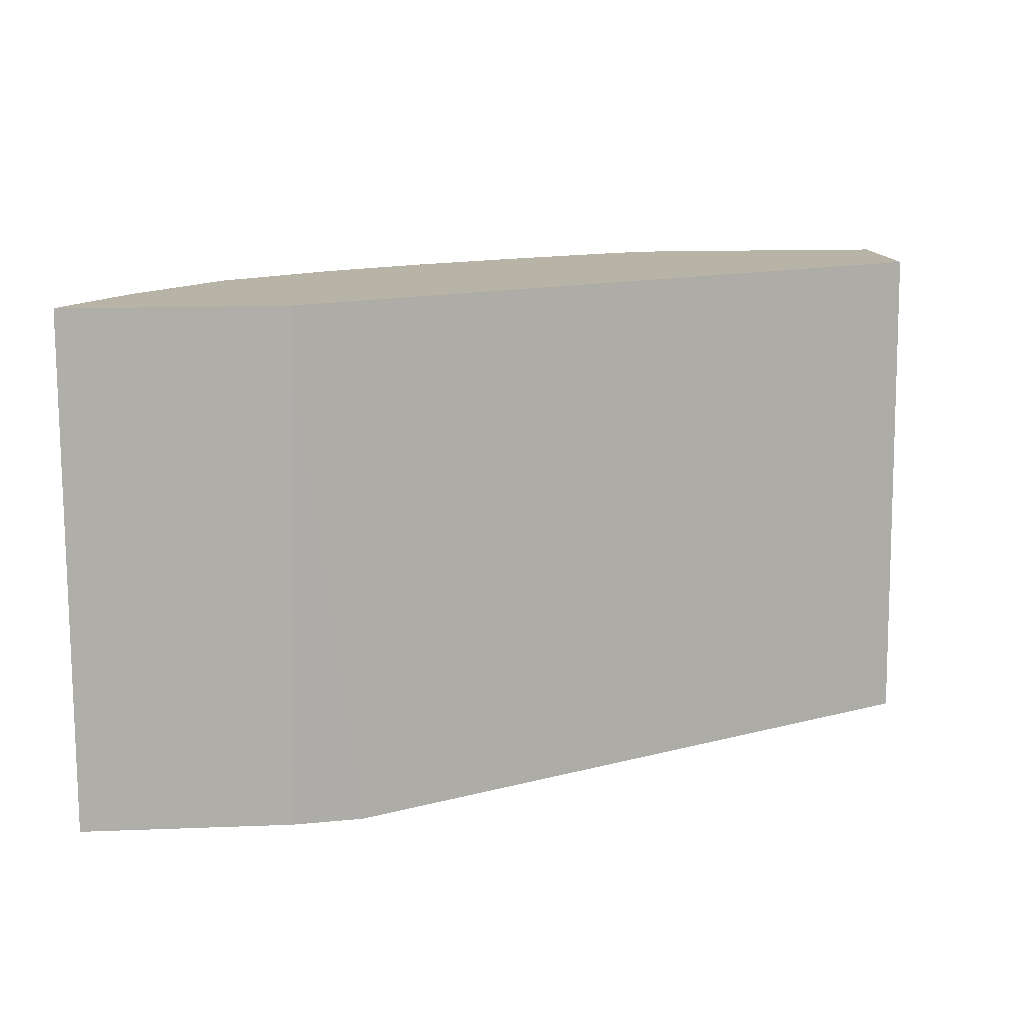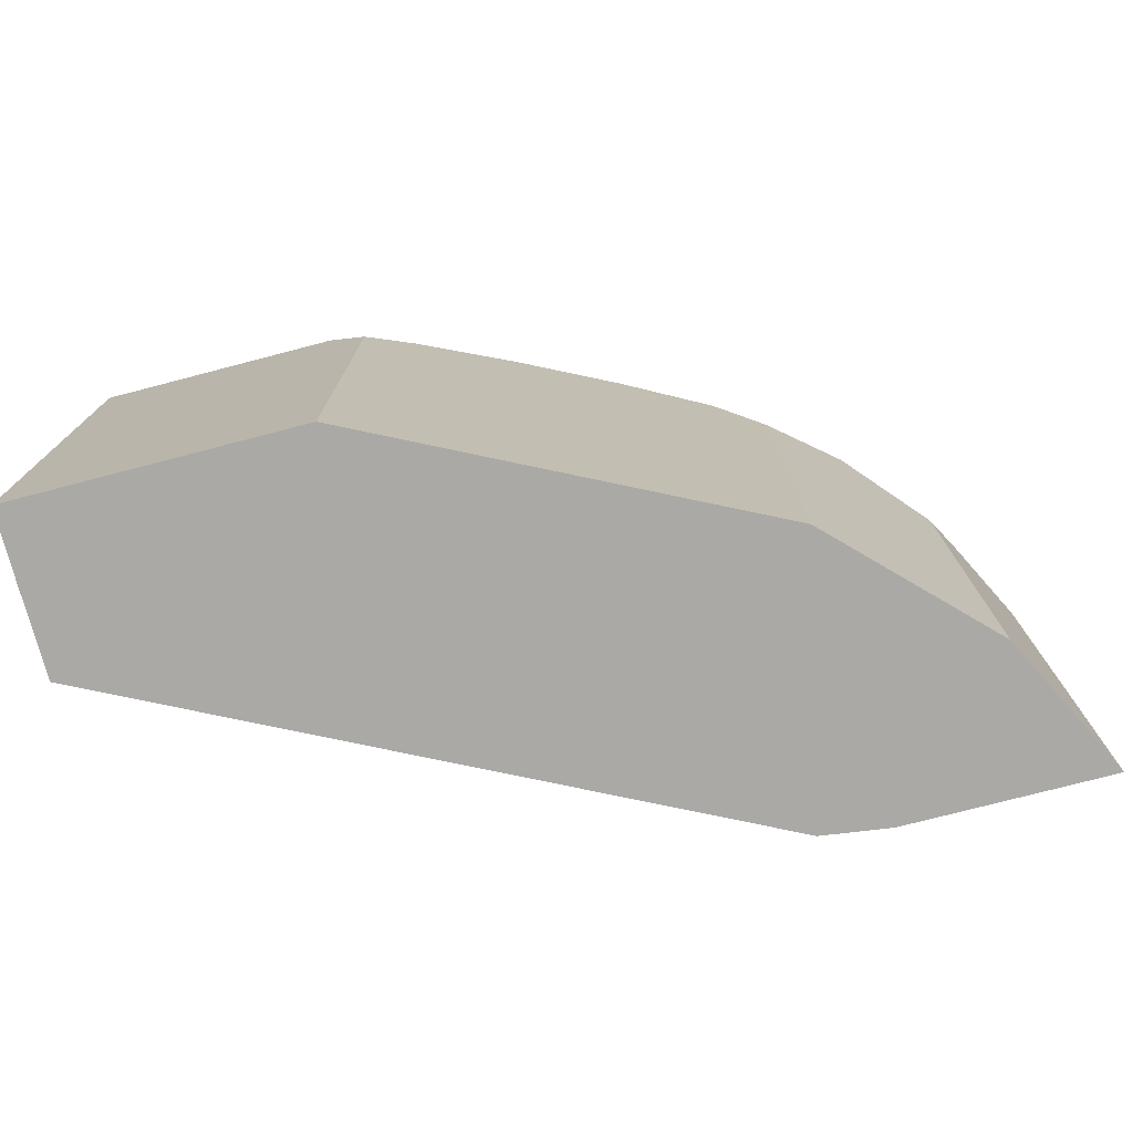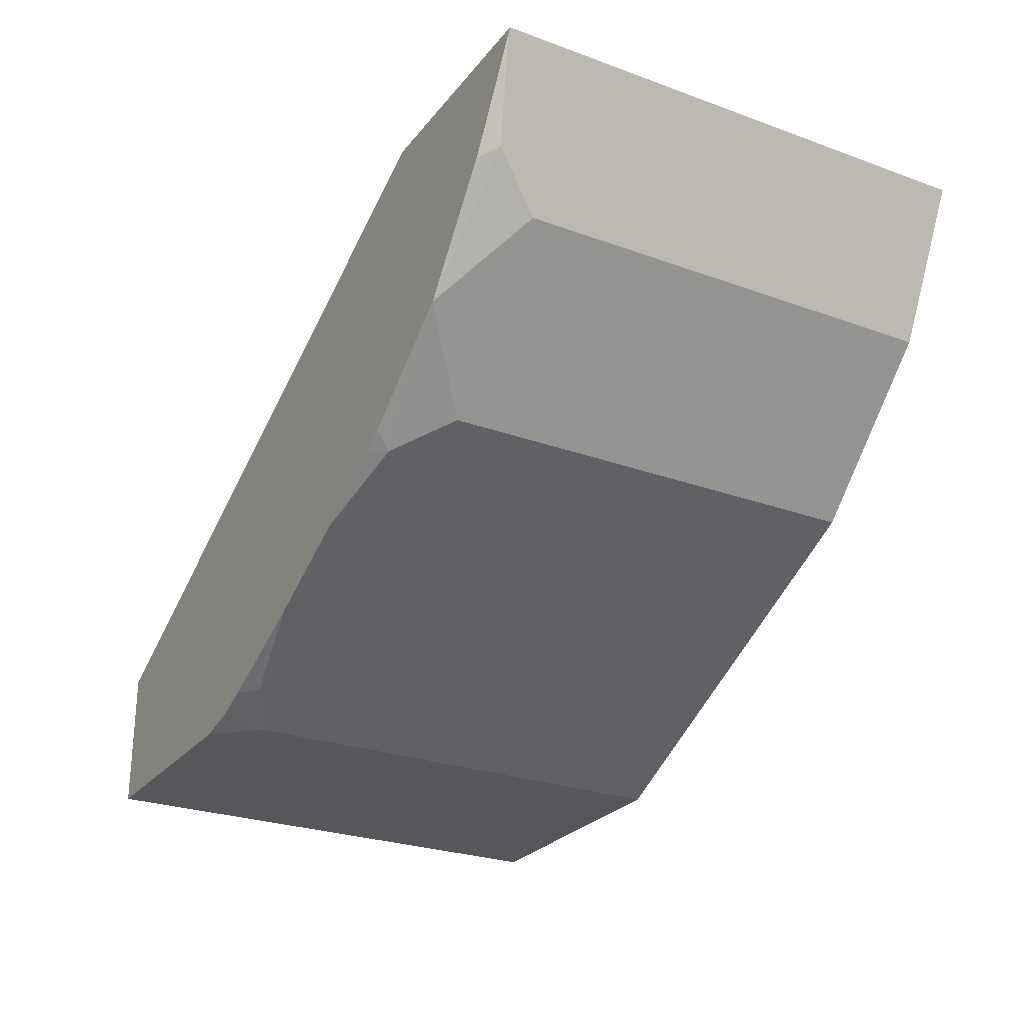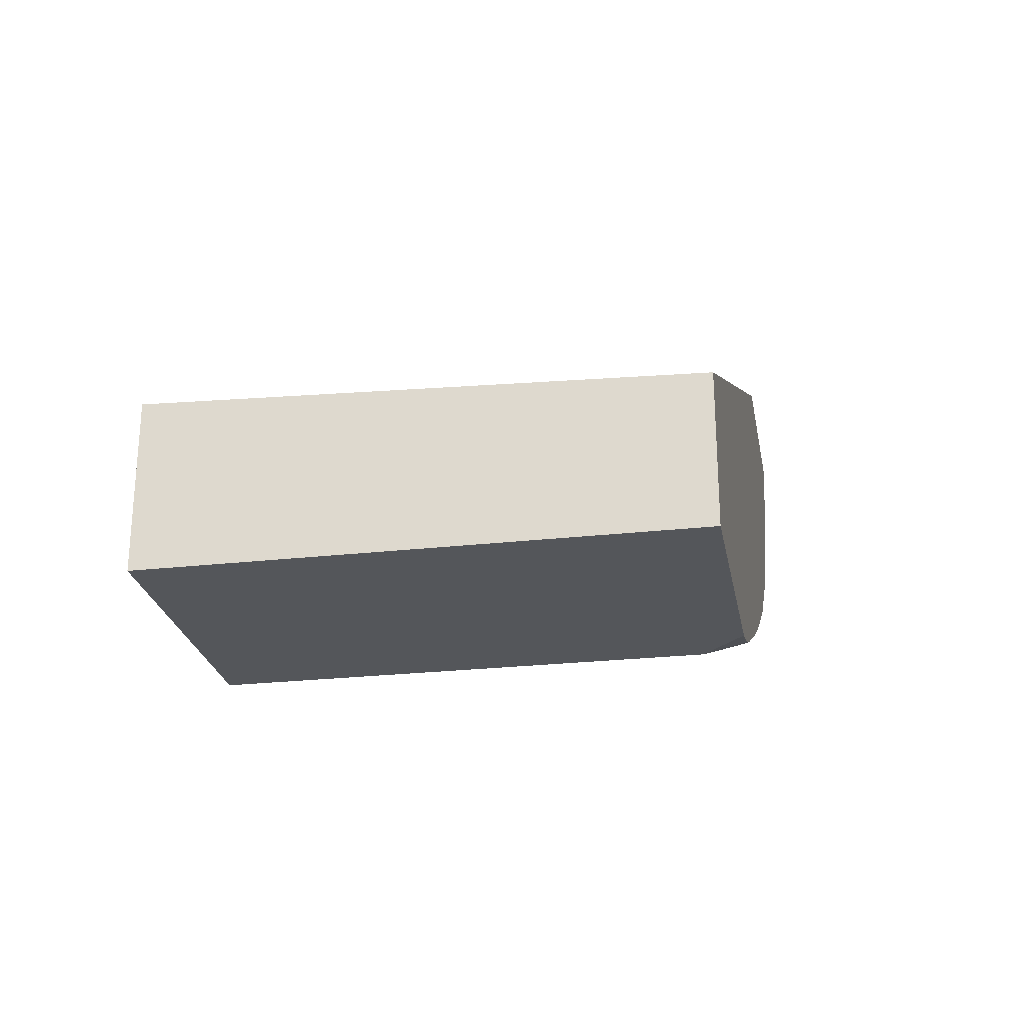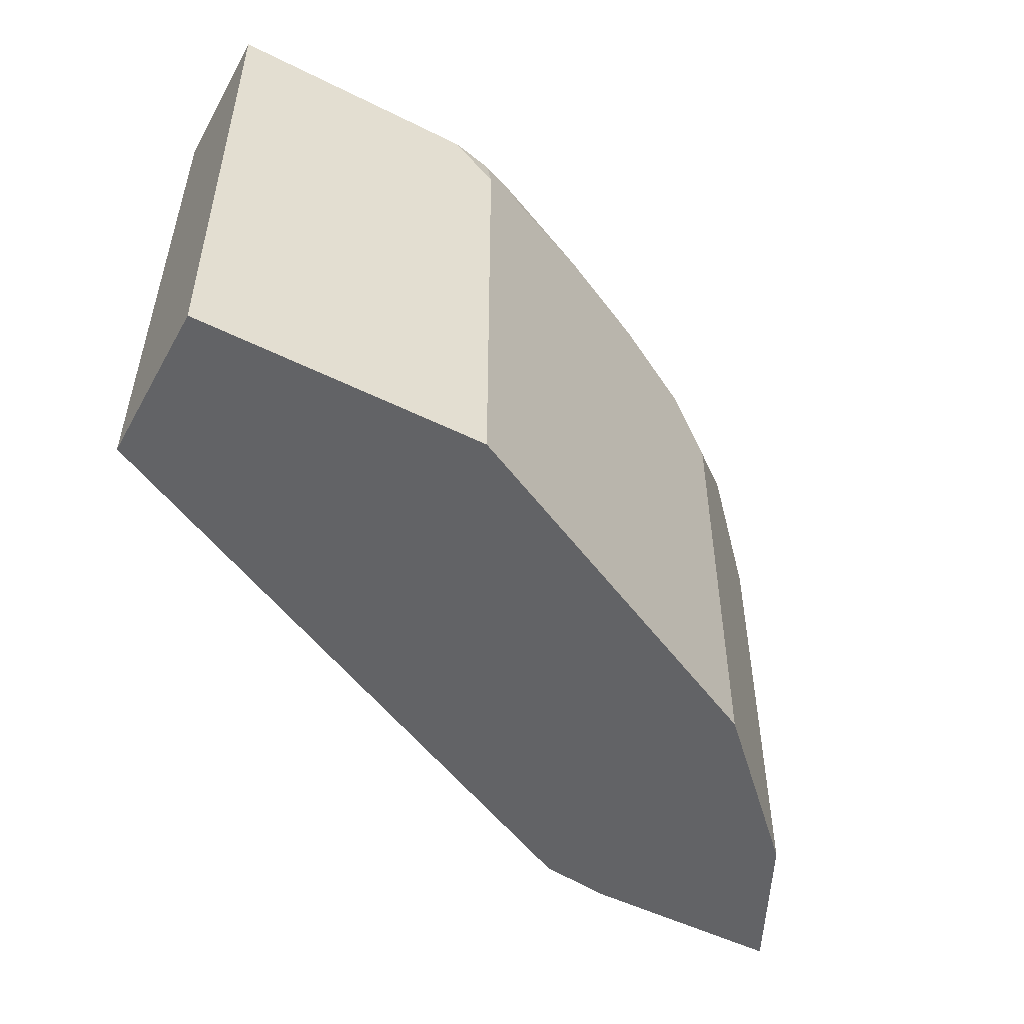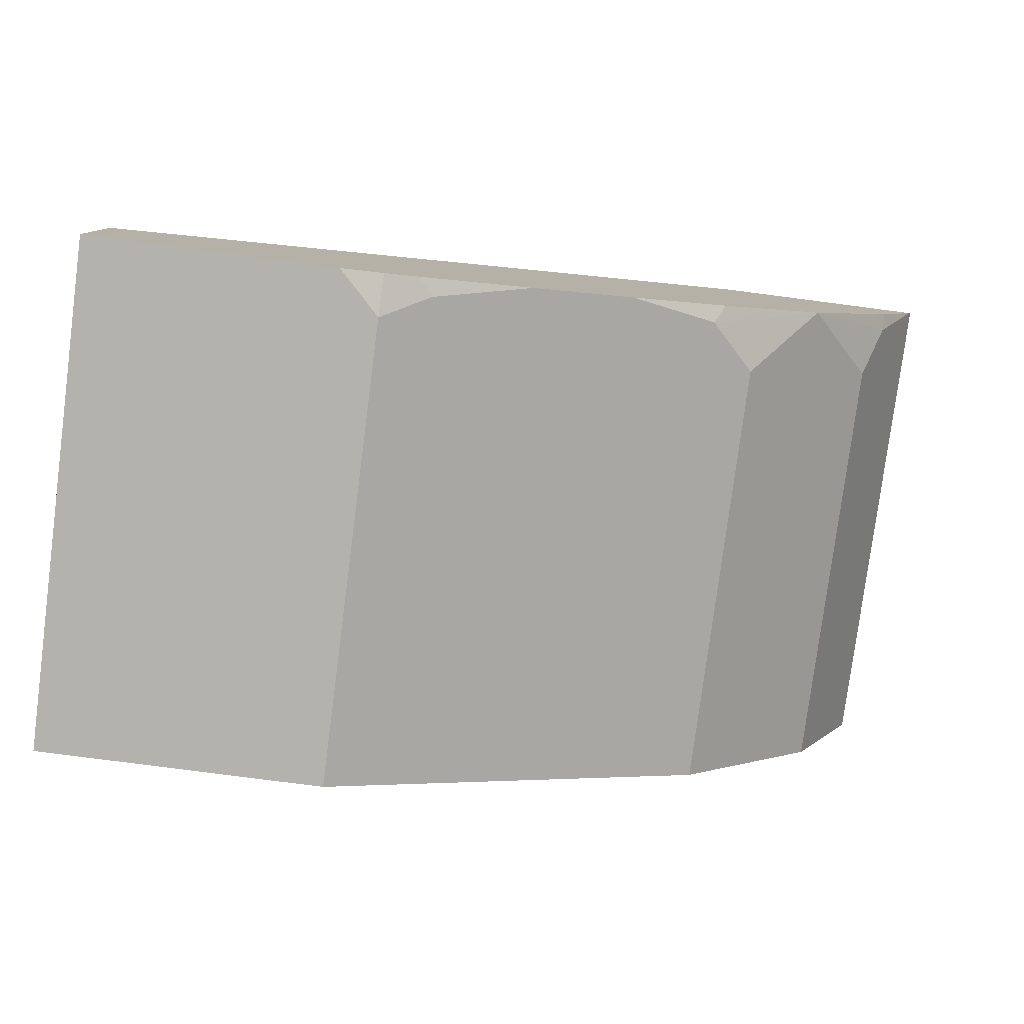
<metadata>
{"format":"obj","ext":"obj","renderer":"f3d","projection":"perspective","resolution":1024,"background":"white","views":[{"elev":12.9,"azim":-5.2,"up":"+Y"},{"elev":-75.4,"azim":-165.4,"up":"+Y"},{"elev":-26.4,"azim":-119.7,"up":"+Z"},{"elev":-25.2,"azim":100.4,"up":"+Z"},{"elev":-50.9,"azim":151.5,"up":"+Y"},{"elev":-79.6,"azim":172.6,"up":"+Z"}]}
</metadata>
<code>
v 2.208e-05 -0.1117 -0.2472
v 2.208e-05 -0.2578 -0.2419
v 2.208e-05 -0.1117 -0.2884
v -0.1922 -0.1117 -0.1511
v -0.1748 -0.2578 -0.1542
v 2.208e-05 -0.2578 -0.2683
v 2.208e-05 -0.2472 -0.2884
v -0.07048 -0.1117 -0.2884
v -0.2505 -0.1117 -0.1511
v -0.1922 -0.1304 -0.1511
v -0.1754 -0.2578 -0.1539
v -2.78e-06 -0.2578 -0.2884
v -0.08241 -0.1236 -0.2884
v -0.08241 -0.1117 -0.2857
v -0.2531 -0.1117 -0.1529
v -0.254 -0.1117 -0.1511
v -0.1951 -0.2578 -0.1511
v -0.08241 -0.2578 -0.2884
v -0.1236 -0.1117 -0.2678
v -0.09614 -0.1167 -0.2815
v -0.09189 -0.1117 -0.282
v -0.09303 -0.2578 -0.2831
v -0.1922 -0.1305 -0.2334
v -0.1474 -0.1117 -0.2559
v -0.2408 -0.1117 -0.1743
v -0.2403 -0.1167 -0.1785
v -0.254 -0.2578 -0.1511
v -0.2472 -0.1236 -0.1648
v -0.1922 -0.2578 -0.2334
v -0.1785 -0.1167 -0.2403
v -0.1529 -0.1117 -0.2531
v -0.2128 -0.1117 -0.2129
v -0.2364 -0.1117 -0.1816
v -0.2334 -0.1305 -0.1923
v -0.2472 -0.2578 -0.1648
v -0.2372 -0.2578 -0.1848
v -0.2128 -0.2578 -0.2129
v -0.1816 -0.1117 -0.2364
v -0.1742 -0.1117 -0.2408
v -0.2334 -0.2578 -0.1923
f 15 26 16
f 15 25 26
f 13 24 19
f 13 23 24
f 13 22 23
f 13 18 22
f 13 21 14
f 9 15 16
f 13 19 20
f 10 17 11
f 8 13 14
f 6 12 7
f 4 11 5
f 4 10 11
f 16 26 28
f 13 20 21
f 16 28 35
f 26 33 32
f 19 21 20
f 4 17 10
f 32 37 40
f 30 39 31
f 30 38 39
f 30 32 38
f 28 36 35
f 28 34 36
f 16 35 27
f 26 34 28
f 25 33 26
f 23 32 30
f 23 37 32
f 23 29 37
f 23 31 24
f 23 30 31
f 22 29 23
f 26 32 34
f 4 27 17
f 32 40 34
f 4 9 16
f 1 25 15
f 1 33 25
f 1 32 33
f 1 38 32
f 1 39 38
f 1 31 39
f 1 24 31
f 1 19 24
f 1 21 19
f 1 14 21
f 1 8 14
f 1 3 8
f 1 7 3
f 1 6 7
f 1 2 6
f 1 15 9
f 1 9 4
f 1 4 5
f 1 5 2
f 3 13 8
f 3 18 13
f 3 12 18
f 3 7 12
f 2 12 6
f 2 18 12
f 2 22 18
f 4 16 27
f 2 29 22
f 2 40 37
f 2 36 40
f 2 35 36
f 2 27 35
f 2 17 27
f 2 11 17
f 2 5 11
f 2 37 29
f 34 40 36

</code>
